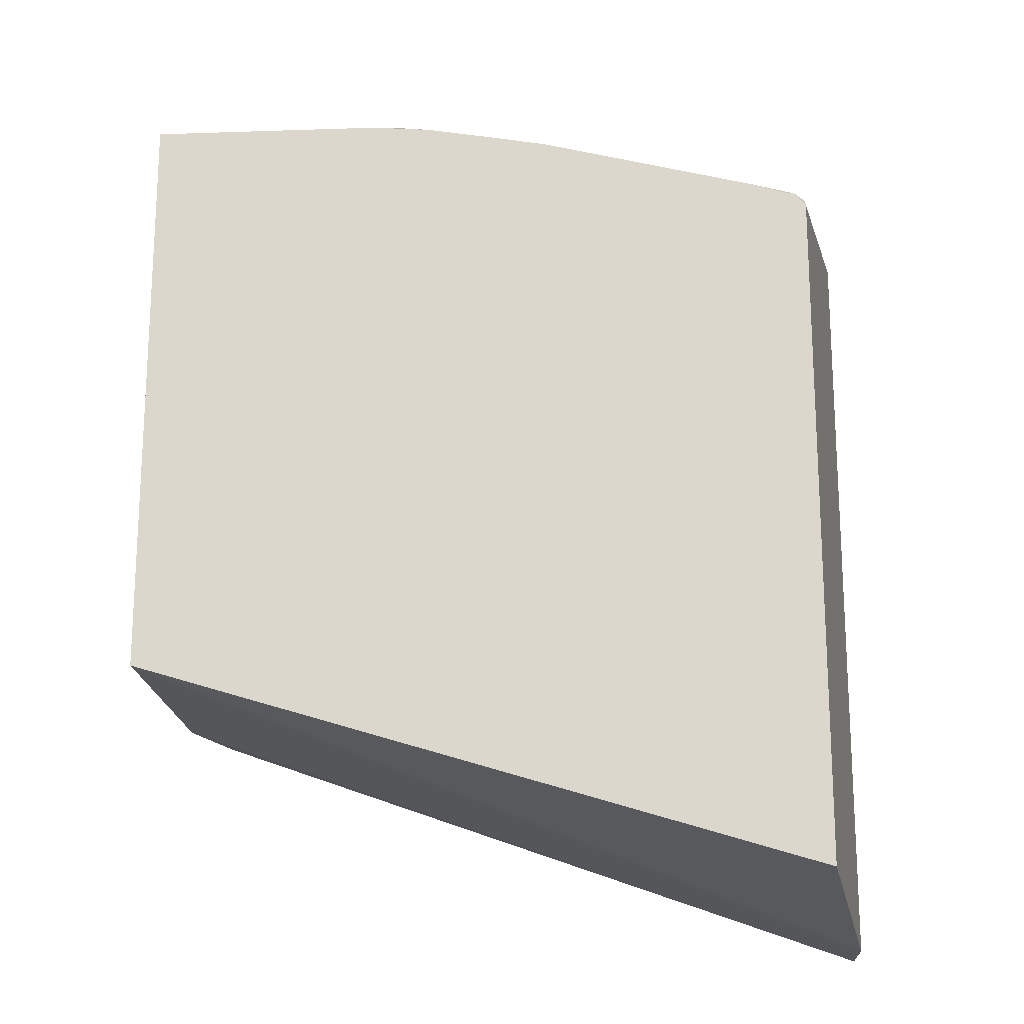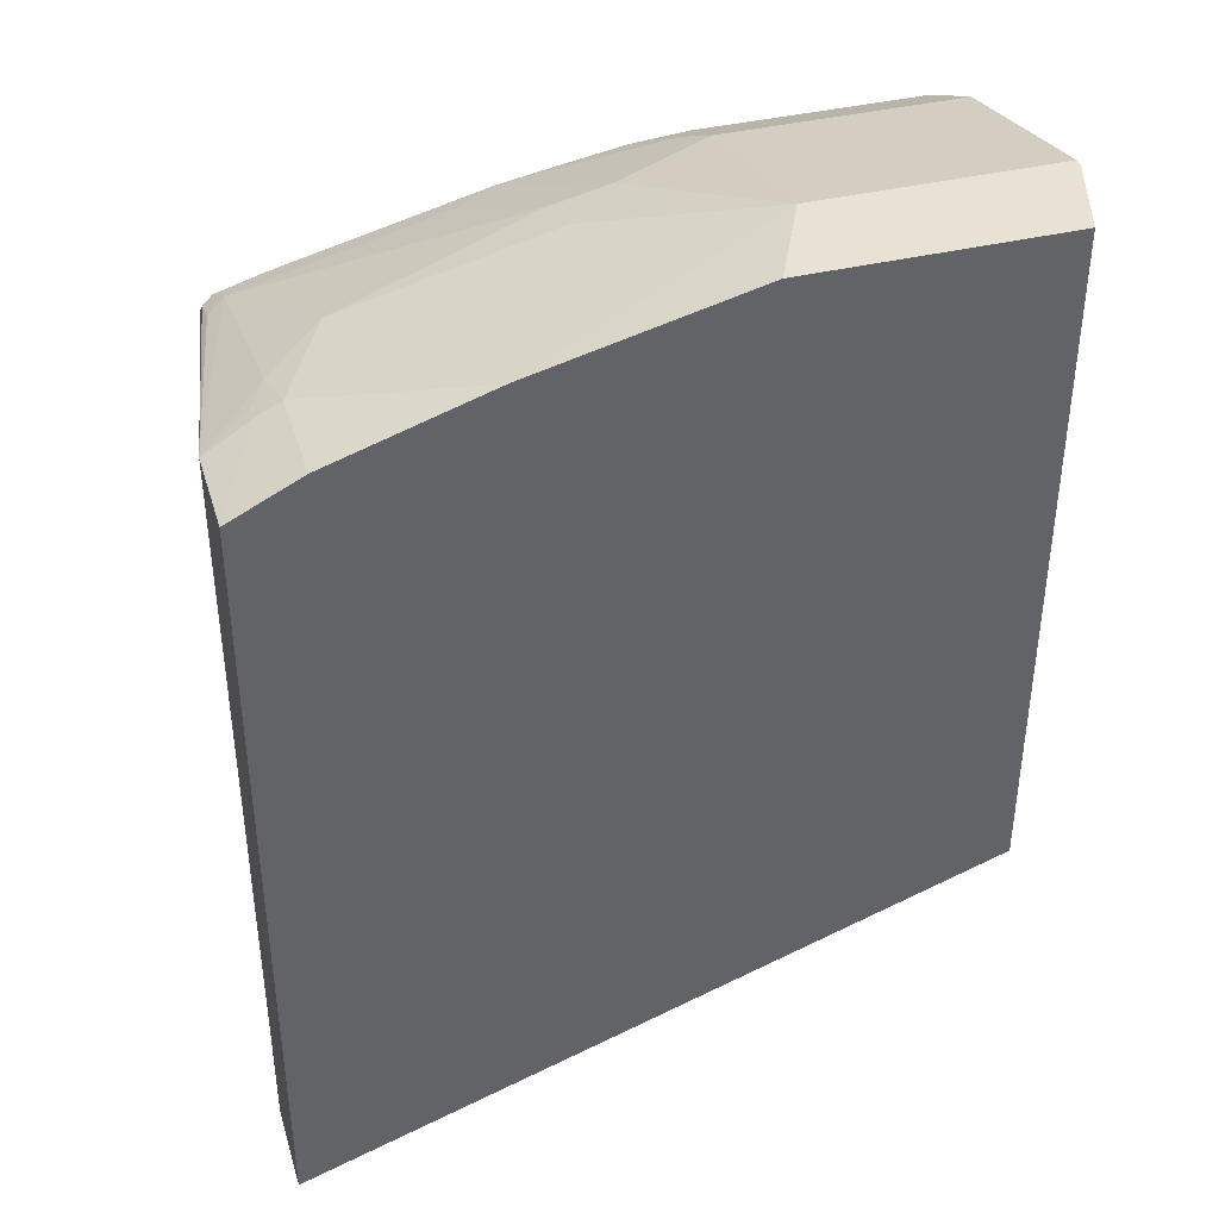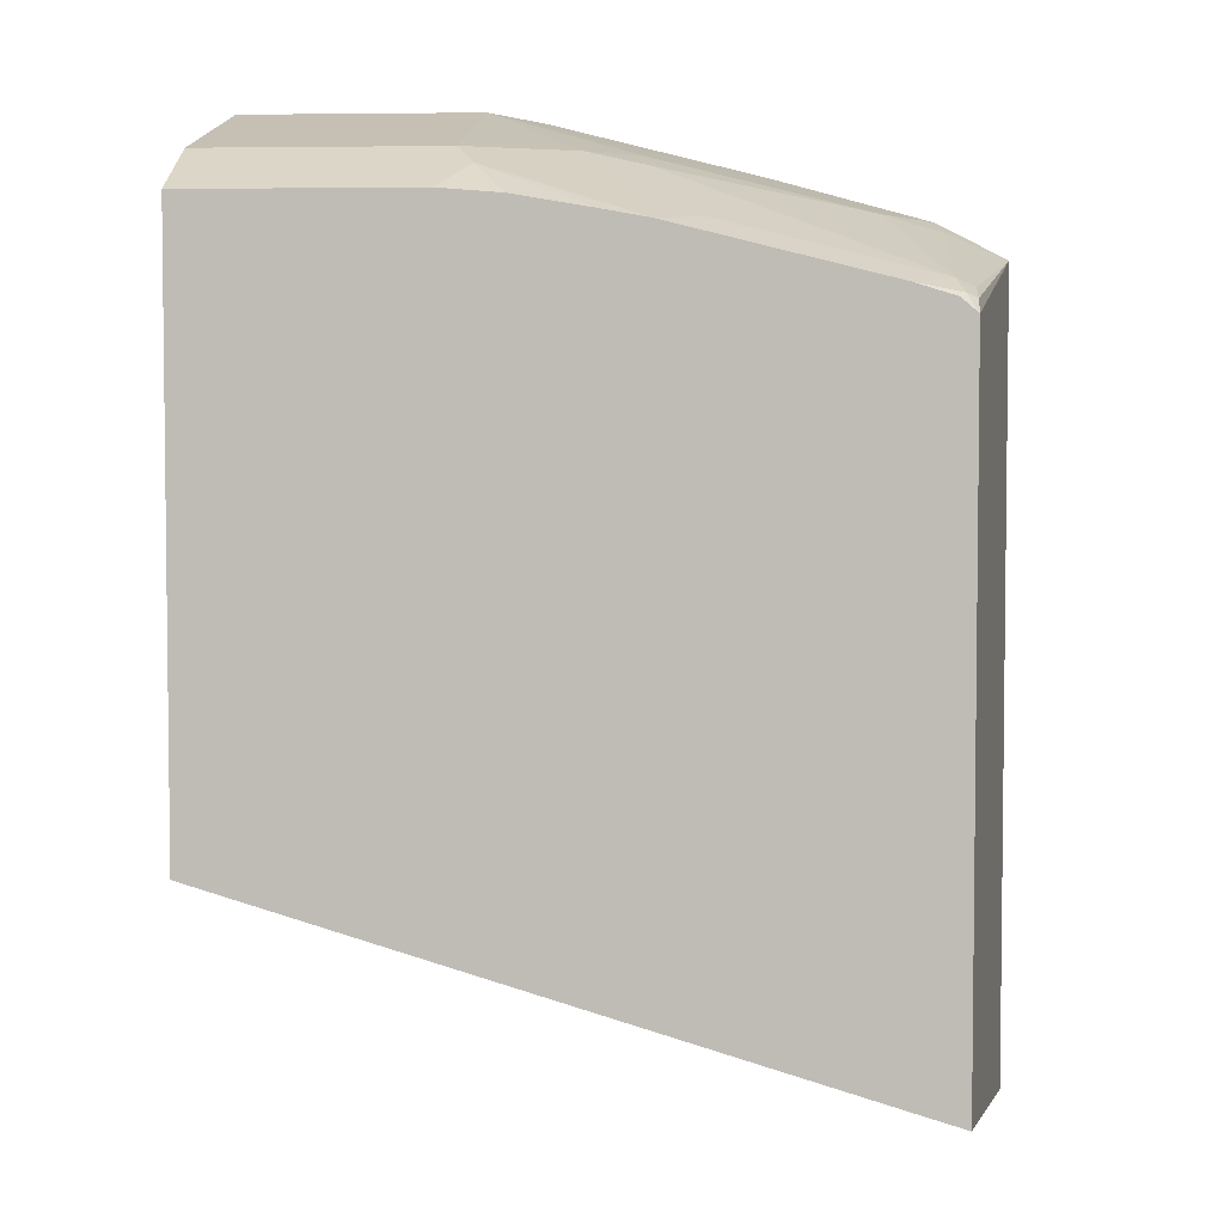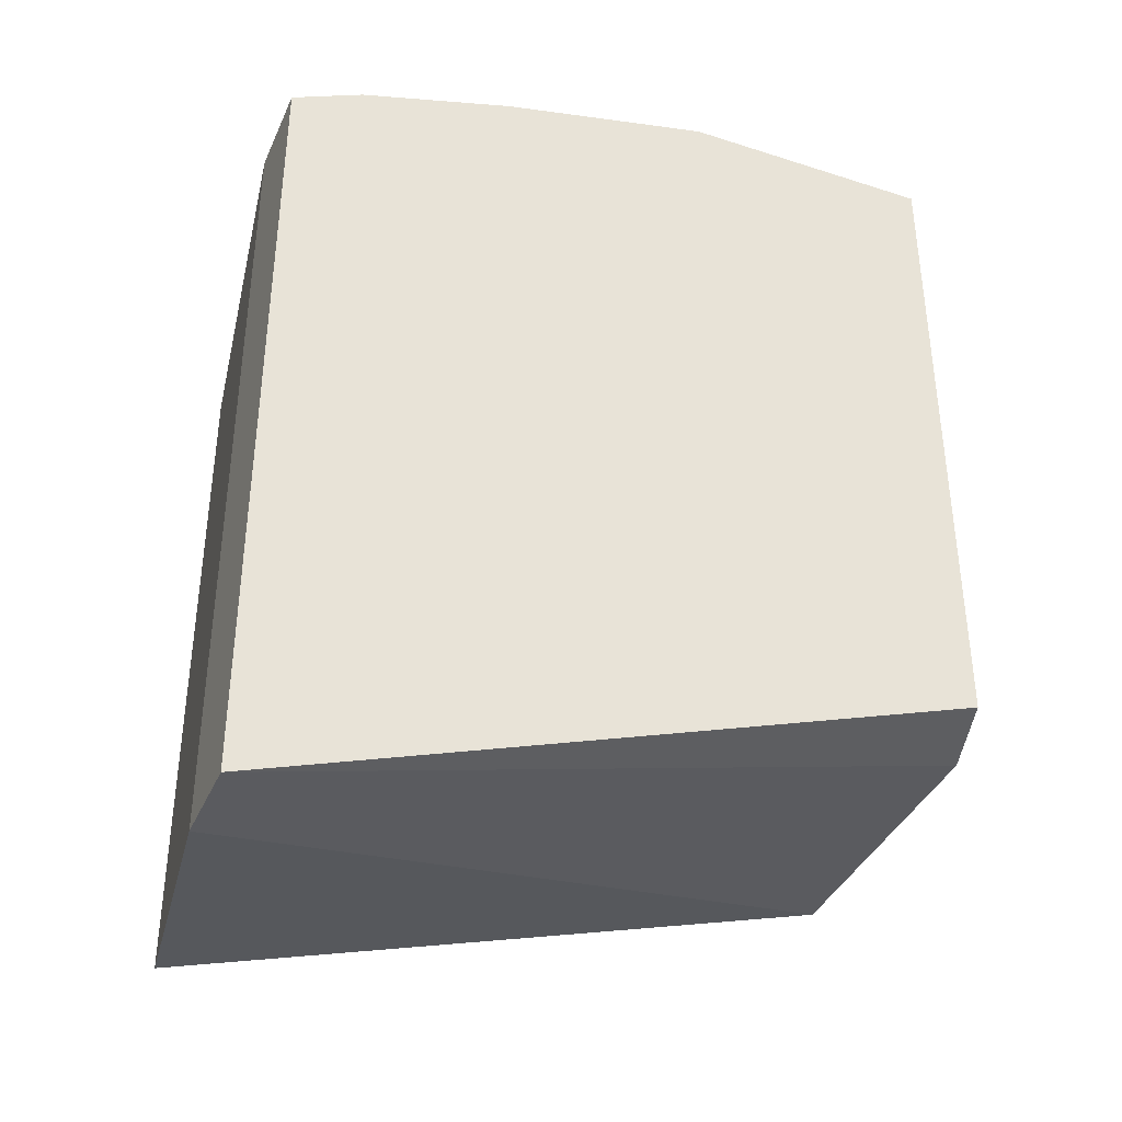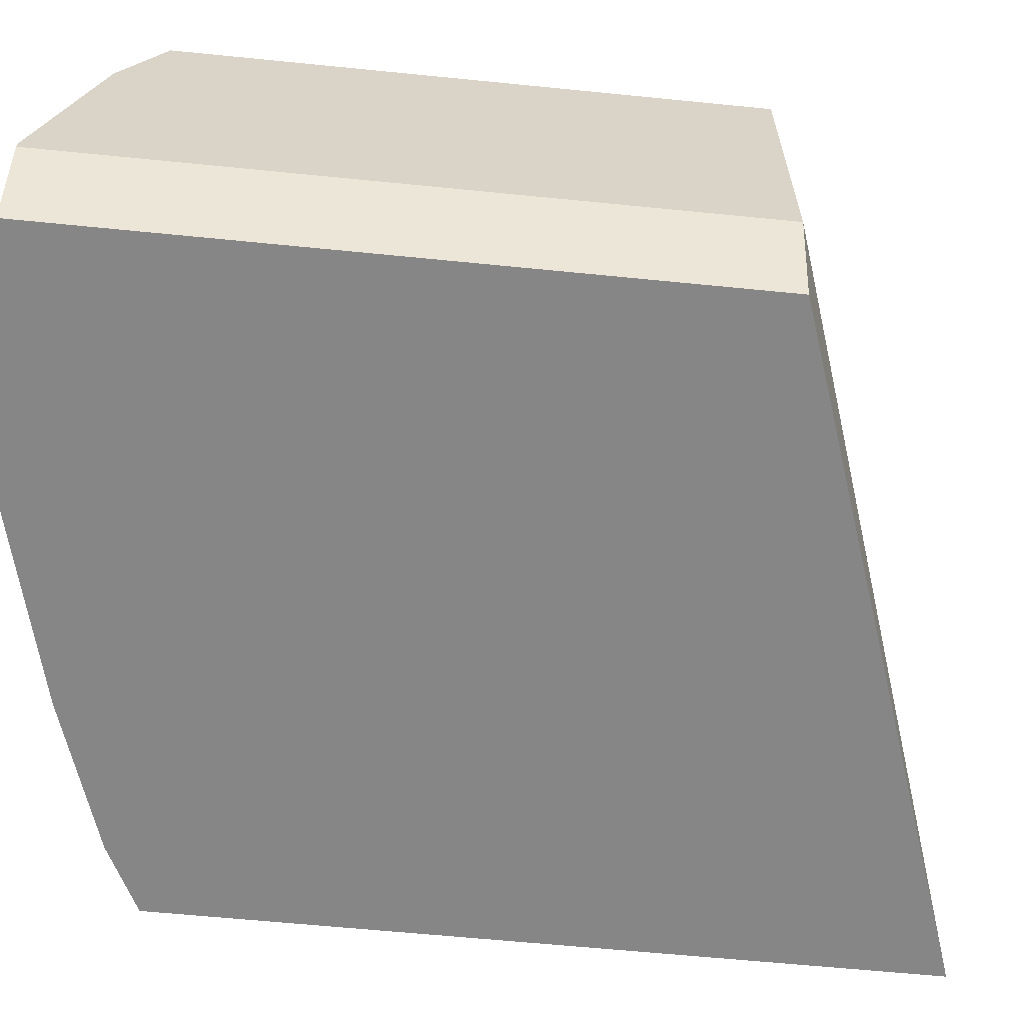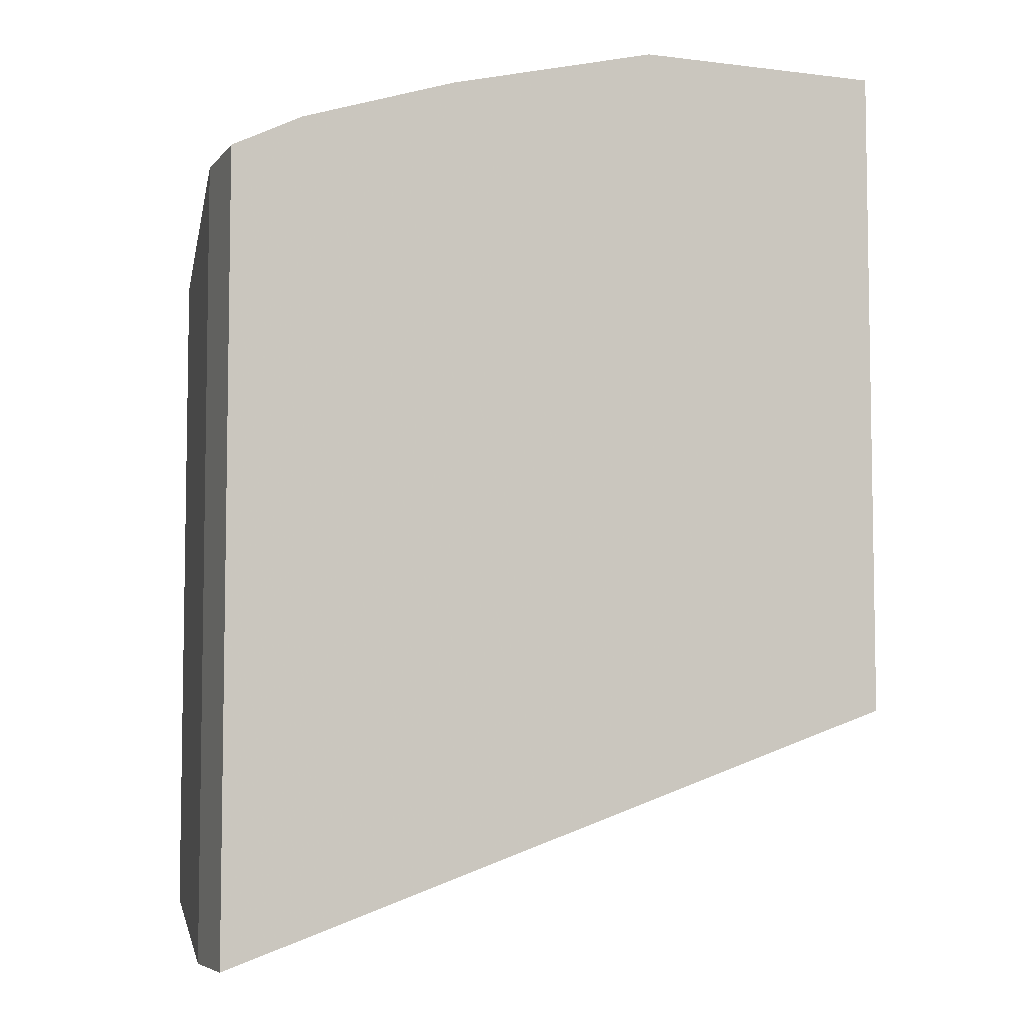
<metadata>
{"format":"obj","ext":"obj","renderer":"f3d","projection":"perspective","resolution":1024,"background":"white","views":[{"elev":-18.4,"azim":-176.3,"up":"+Z"},{"elev":39.7,"azim":-16.5,"up":"+Z"},{"elev":4.2,"azim":-175.9,"up":"+Z"},{"elev":-38.5,"azim":-22.2,"up":"+Z"},{"elev":-62.1,"azim":84.2,"up":"+Y"},{"elev":-6.1,"azim":-20.7,"up":"+Z"}]}
</metadata>
<code>
v -0.06373 -0.3967 0.3715
v -0.06373 -0.504 0.3715
v -0.3223 -0.5041 0.2841
v -0.3223 -0.5367 0.2841
v -0.3223 -0.5367 0.5631
v -0.07418 -0.5367 0.3715
v -0.07418 -0.5367 0.6129
v -0.1653 -0.5367 0.6129
v -0.2417 -0.5367 0.5938
v -0.2971 -0.5367 0.5757
v -0.3057 -0.5014 0.5714
v -0.2971 -0.5014 0.5757
v -0.1486 -0.5014 0.6129
v -0.2786 -0.4643 0.5757
v -0.2043 -0.4643 0.5943
v -0.2066 -0.4457 0.5896
v -0.1857 -0.4457 0.5943
v -0.1486 -0.4272 0.5943
v -0.06373 -0.5014 0.6129
v -0.07418 -0.5041 0.6129
v -0.06373 -0.504 0.6129
v -0.06373 -0.3967 0.5791
v -0.06373 -0.4272 0.5943
v -0.1548 -0.4148 0.5881
v -0.2102 -0.3967 0.5698
v -0.1939 -0.3967 0.5727
v -0.1663 -0.3967 0.5774
v -0.1452 -0.3967 0.5791
v -0.3057 -0.3967 0.5416
v -0.2854 -0.3967 0.551
v -0.2252 -0.4086 0.5711
v -0.2995 -0.4086 0.5525
v -0.3018 -0.3993 0.5479
v -0.3057 -0.4025 0.5463
v -0.3057 -0.4136 0.55
v -0.3223 -0.5041 0.5631
v -0.2999 -0.3967 0.5466
v -0.3057 -0.4944 0.5701
v -0.2995 -0.4829 0.5711
v -0.3057 -0.3967 0.2986
f 35 34 36
f 31 30 32
f 35 36 32
f 35 32 34
f 34 32 33
f 33 32 30
f 24 22 28
f 27 22 29
f 31 16 25
f 31 25 30
f 25 27 30
f 30 27 29
f 28 22 27
f 24 23 22
f 34 29 36
f 31 32 16
f 34 33 29
f 32 36 39
f 37 30 29
f 17 25 16
f 22 1 29
f 40 29 1
f 40 1 3
f 40 3 29
f 32 14 16
f 24 28 27
f 37 29 33
f 32 39 14
f 38 11 39
f 38 39 36
f 38 36 11
f 11 36 5
f 36 3 5
f 36 29 3
f 37 33 30
f 12 14 39
f 26 24 27
f 11 12 39
f 26 25 24
f 15 14 13
f 13 14 12
f 13 12 9
f 10 9 12
f 10 12 11
f 10 11 5
f 10 5 9
f 15 16 14
f 8 5 7
f 7 6 2
f 4 2 6
f 4 6 5
f 4 5 3
f 4 3 2
f 2 3 1
f 26 27 25
f 7 5 6
f 15 17 16
f 9 5 8
f 13 18 17
f 15 13 17
f 24 25 17
f 24 17 18
f 24 18 23
f 23 18 19
f 23 19 22
f 2 1 19
f 21 7 2
f 22 19 1
f 21 19 7
f 20 7 19
f 8 7 20
f 13 9 8
f 13 8 20
f 13 20 19
f 13 19 18
f 21 2 19

</code>
